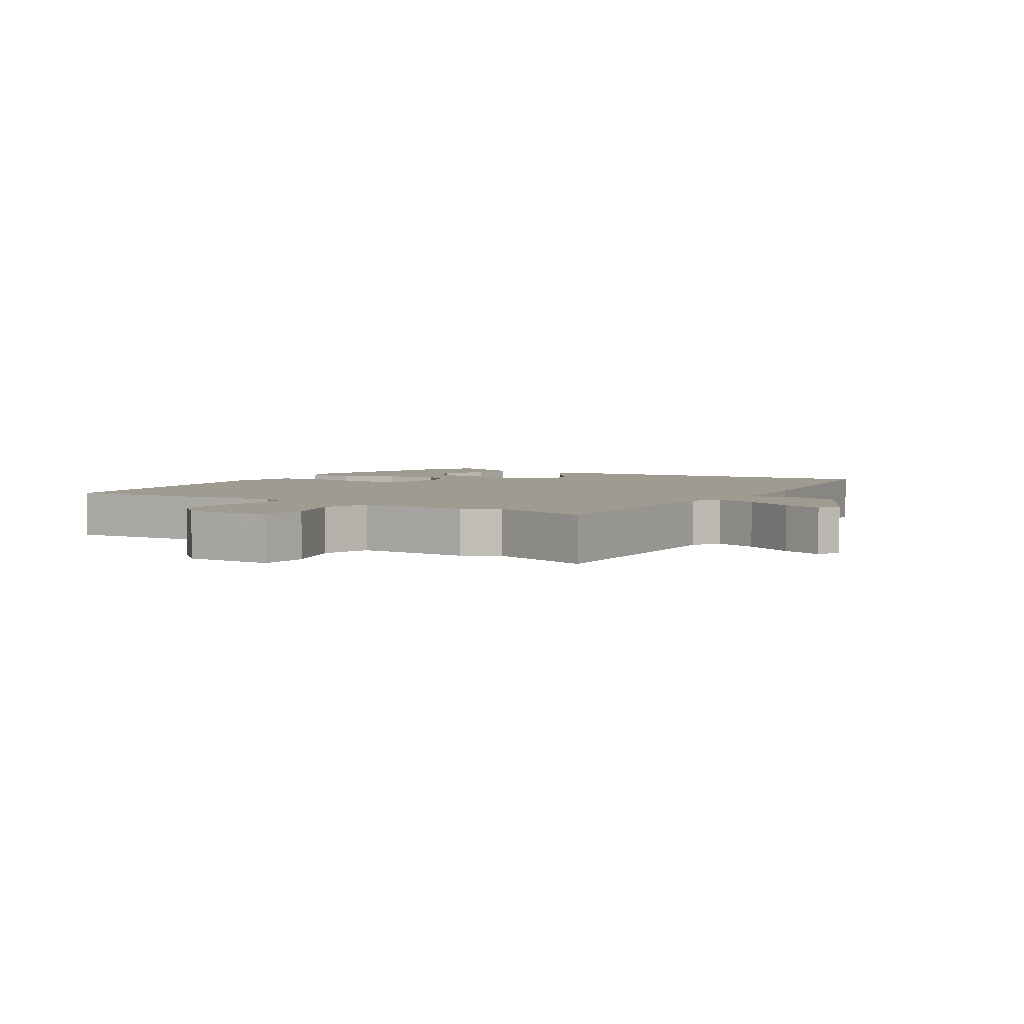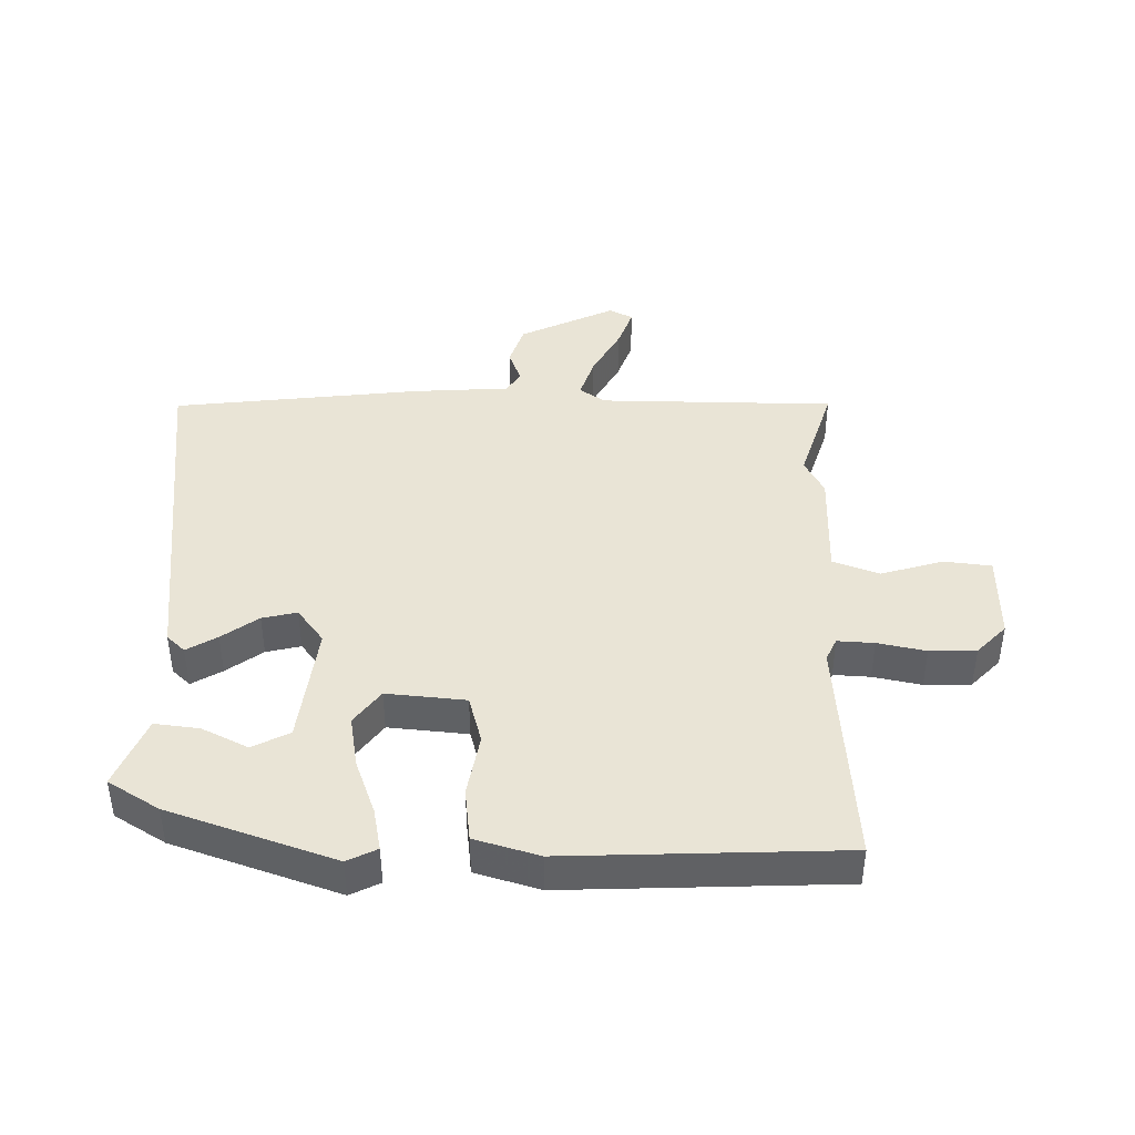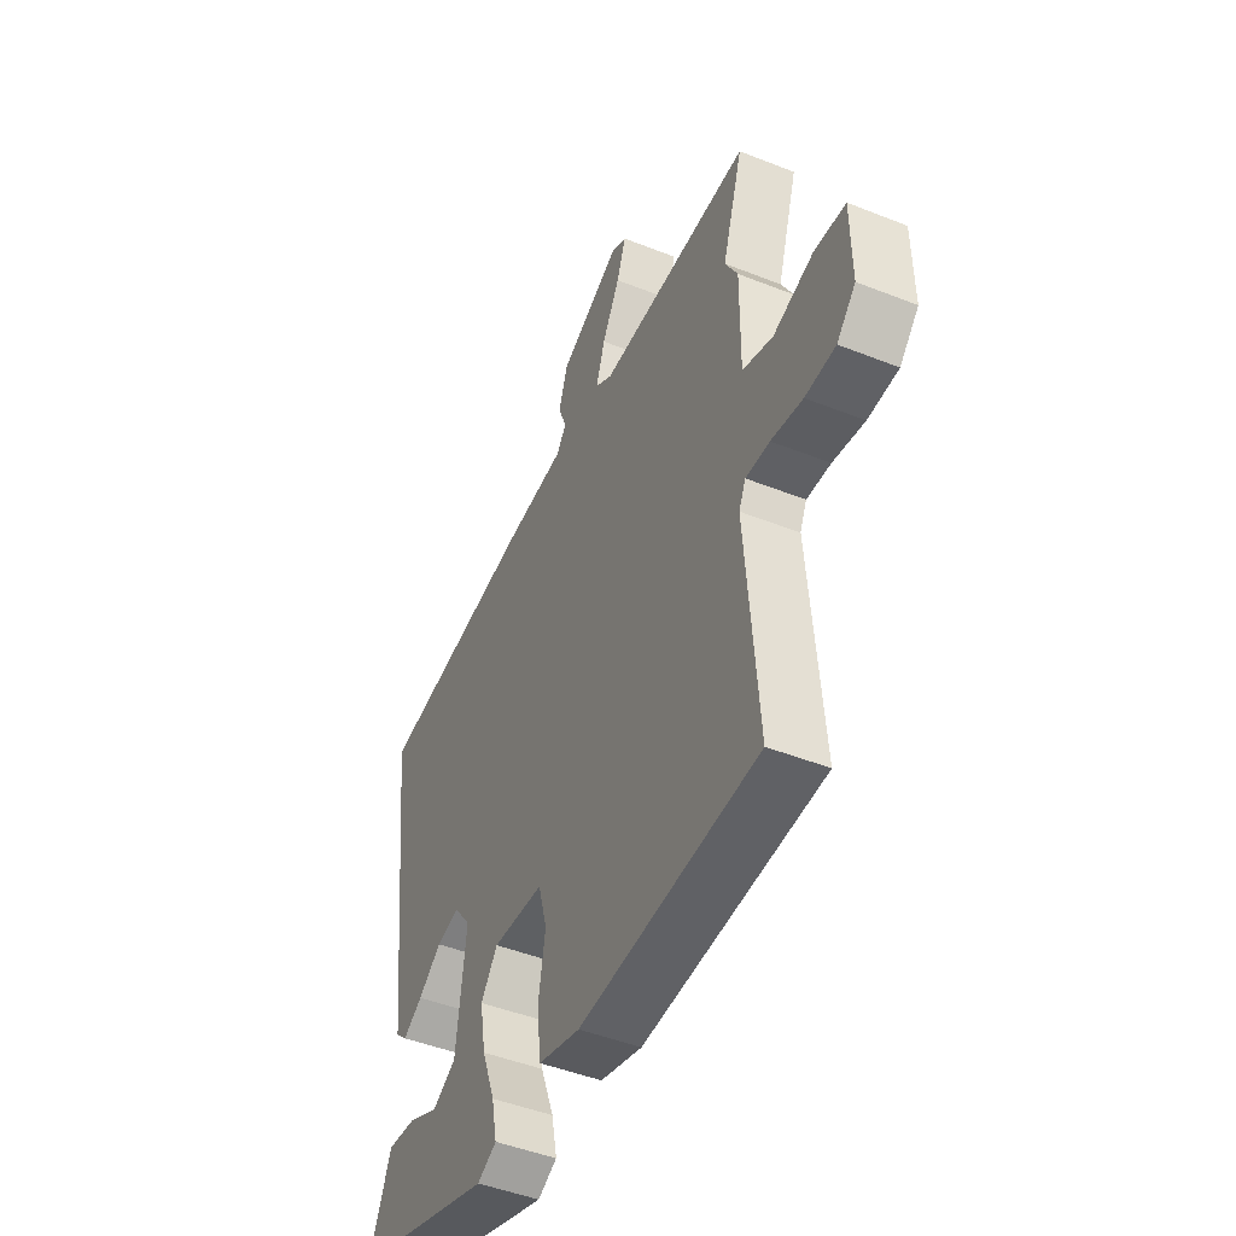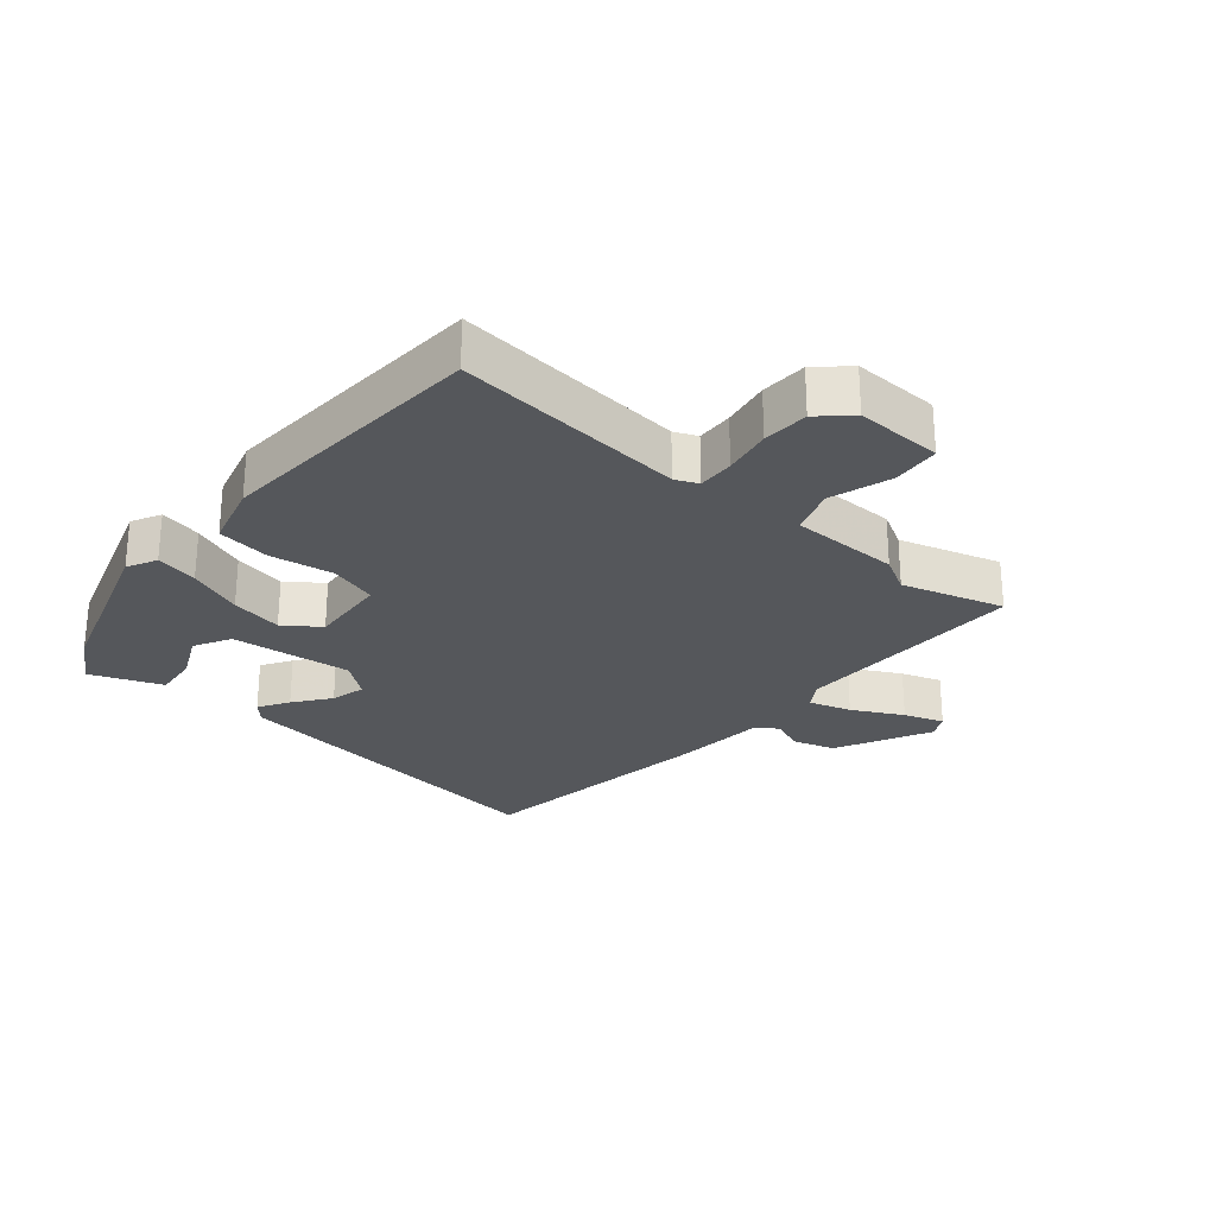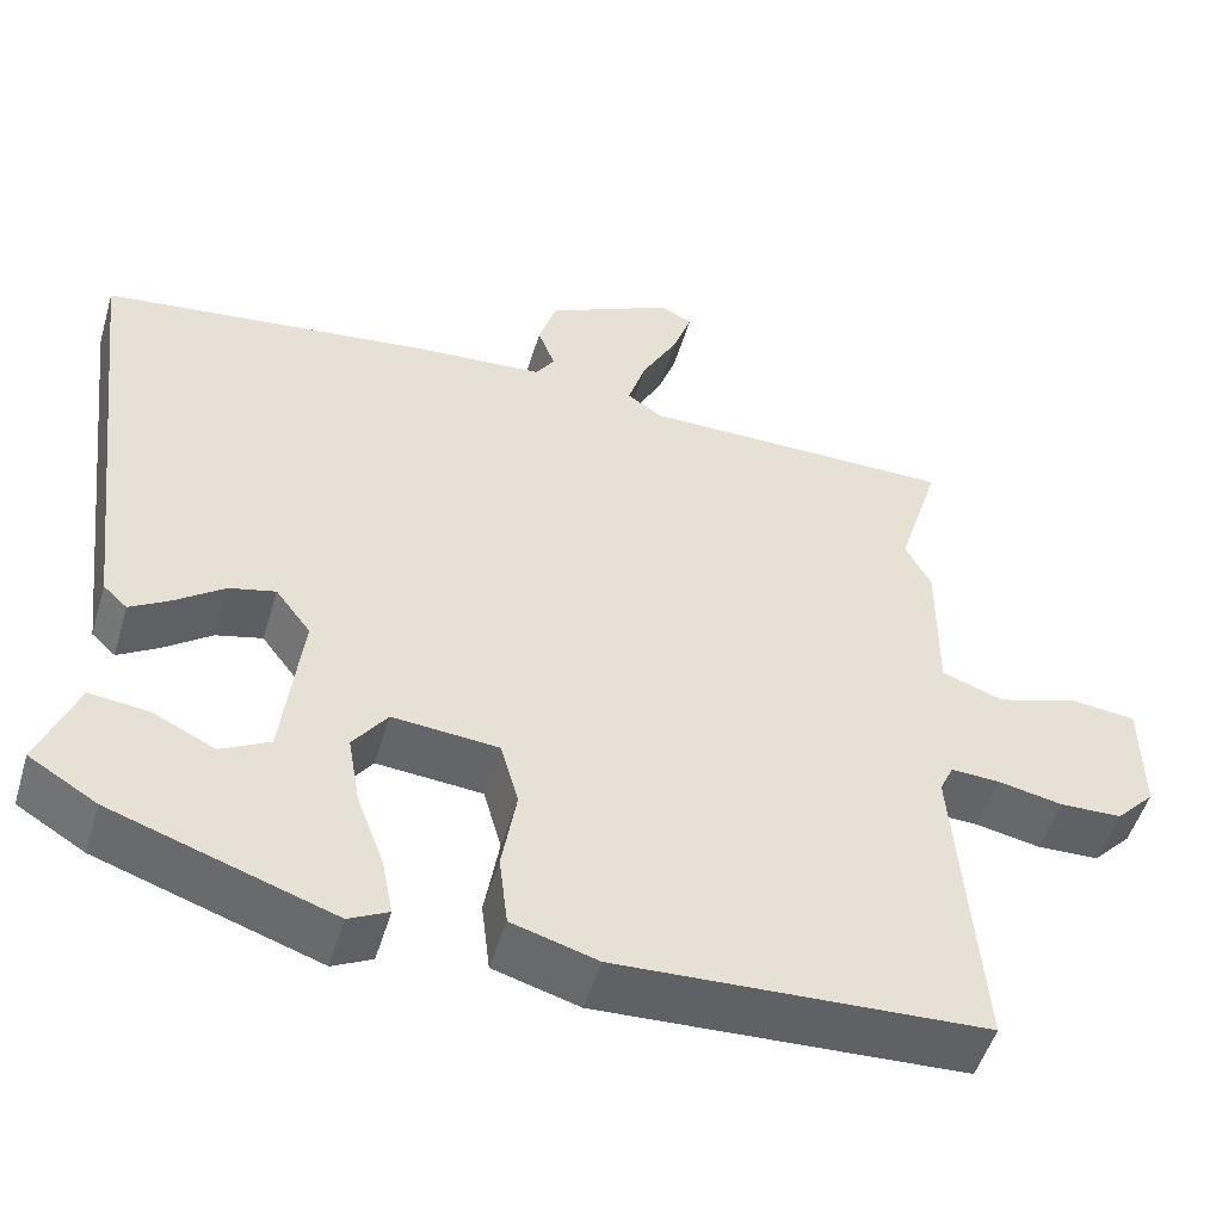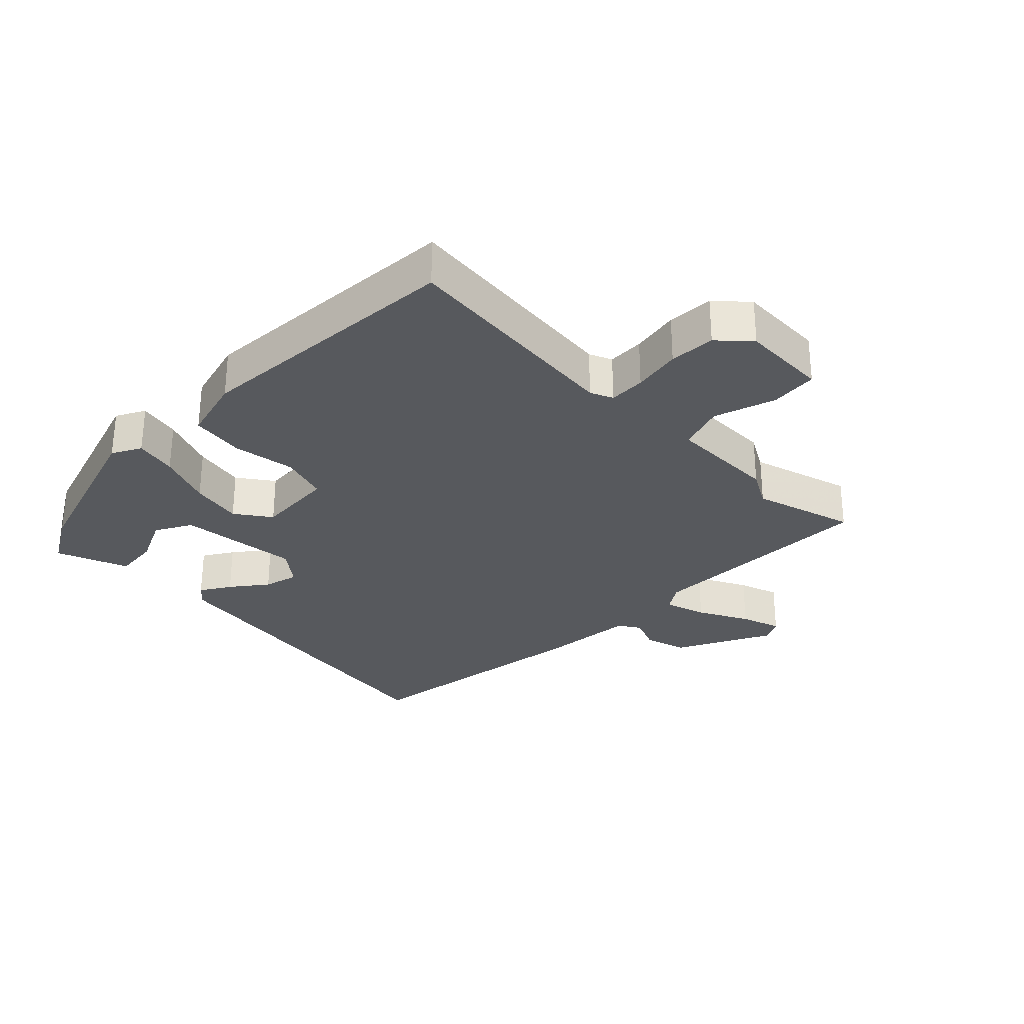
<metadata>
{"format":"obj","ext":"obj","renderer":"f3d","projection":"perspective","resolution":1024,"background":"white","views":[{"elev":4.1,"azim":-58.6,"up":"+Y"},{"elev":42.5,"azim":-178.9,"up":"+Y"},{"elev":-46.8,"azim":-114.3,"up":"+Z"},{"elev":-26.6,"azim":-131.2,"up":"+Y"},{"elev":-50.7,"azim":163.5,"up":"+Z"},{"elev":-29.7,"azim":-136.1,"up":"+Y"}]}
</metadata>
<code>
v 0.56 0.07 0.486
v 0.496 0.07 -0.055
v 0.468 0.07 -0.081
v 0.421 0.07 -0.053
v 0.365 0.07 -0.012
v 0.311 0.07 0.001
v 0.27 0.07 -0.053
v 0.293 0.07 -0.241
v 0.35 0.07 -0.271
v 0.422 0.07 -0.236
v 0.491 0.07 -0.228
v 0.536 0.07 -0.338
v 0.457 0.07 -0.386
v 0.2 0.07 -0.473
v 0.154 0.07 -0.45
v 0.167 0.07 -0.384
v 0.199 0.07 -0.298
v 0.213 0.07 -0.217
v 0.173 0.07 -0.163
v 0.05 0.07 -0.174
v 0.029 0.07 -0.249
v 0.046 0.07 -0.347
v 0.036 0.07 -0.43
v -0.064 0.07 -0.459
v -0.491 0.07 -0.44
v -0.462 0.07 -0.079
v -0.478 0.07 -0.044
v -0.535 0.07 -0.047
v -0.61 0.07 -0.062
v -0.682 0.07 -0.06
v -0.727 0.07 -0.013
v -0.725 0.07 0.123
v -0.651 0.07 0.131
v -0.555 0.07 0.102
v -0.483 0.07 0.128
v -0.484 0.07 0.298
v -0.454 0.07 0.354
v -0.503 0.07 0.511
v -0.137 0.07 0.513
v -0.097 0.07 0.54
v -0.118 0.07 0.605
v -0.16 0.07 0.682
v -0.182 0.07 0.744
v -0.146 0.07 0.763
v 0.002 0.07 0.692
v 0.023 0.07 0.627
v 0.003 0.07 0.575
v 0.025 0.07 0.542
v 0.174 0.07 0.532
v 0.56 0 0.486
v 0.496 0 -0.055
v 0.468 0 -0.081
v 0.421 0 -0.053
v 0.365 0 -0.012
v 0.311 0 0.001
v 0.27 0 -0.053
v 0.293 0 -0.241
v 0.35 0 -0.271
v 0.422 0 -0.236
v 0.491 0 -0.228
v 0.536 0 -0.338
v 0.457 0 -0.386
v 0.2 0 -0.473
v 0.154 0 -0.45
v 0.167 0 -0.384
v 0.199 0 -0.298
v 0.213 0 -0.217
v 0.173 0 -0.163
v 0.05 0 -0.174
v 0.029 0 -0.249
v 0.046 0 -0.347
v 0.036 0 -0.43
v -0.064 0 -0.459
v -0.491 0 -0.44
v -0.462 0 -0.079
v -0.478 0 -0.044
v -0.535 0 -0.047
v -0.61 0 -0.062
v -0.682 0 -0.06
v -0.727 0 -0.013
v -0.725 0 0.123
v -0.651 0 0.131
v -0.555 0 0.102
v -0.483 0 0.128
v -0.484 0 0.298
v -0.454 0 0.354
v -0.503 0 0.511
v -0.137 0 0.513
v -0.097 0 0.54
v -0.118 0 0.605
v -0.16 0 0.682
v -0.182 0 0.744
v -0.146 0 0.763
v 0.002 0 0.692
v 0.023 0 0.627
v 0.003 0 0.575
v 0.025 0 0.542
v 0.174 0 0.532
f 48 49 1 2
f 44 45 46 47
f 44 47 48
f 41 42 43 44
f 40 41 44 48
f 39 40 48 2
f 37 38 39 2
f 35 36 37
f 31 32 33 34
f 31 34 35
f 28 29 30 31
f 27 28 31 35
f 26 27 35 37
f 24 25 26
f 21 22 23 24
f 20 21 24 26
f 19 20 26 37
f 14 15 16 17
f 14 17 18
f 13 14 18
f 9 10 11 12
f 9 12 13
f 8 9 13 18
f 2 3 4 5
f 37 2 5
f 37 5 6
f 19 37 6 7
f 7 8 18 19
f 51 50 98 97
f 96 95 94 93
f 97 96 93
f 93 92 91 90
f 97 93 90 89
f 51 97 89 88
f 51 88 87 86
f 86 85 84
f 83 82 81 80
f 84 83 80
f 80 79 78 77
f 84 80 77 76
f 86 84 76 75
f 75 74 73
f 73 72 71 70
f 75 73 70 69
f 86 75 69 68
f 66 65 64 63
f 67 66 63
f 67 63 62
f 61 60 59 58
f 62 61 58
f 67 62 58 57
f 54 53 52 51
f 54 51 86
f 55 54 86
f 56 55 86 68
f 68 67 57 56
f 1 50 51 2
f 2 51 52 3
f 3 52 53 4
f 4 53 54 5
f 5 54 55 6
f 6 55 56 7
f 7 56 57 8
f 8 57 58 9
f 9 58 59 10
f 10 59 60 11
f 11 60 61 12
f 12 61 62 13
f 13 62 63 14
f 14 63 64 15
f 15 64 65 16
f 16 65 66 17
f 17 66 67 18
f 18 67 68 19
f 19 68 69 20
f 20 69 70 21
f 21 70 71 22
f 22 71 72 23
f 23 72 73 24
f 24 73 74 25
f 25 74 75 26
f 26 75 76 27
f 27 76 77 28
f 28 77 78 29
f 29 78 79 30
f 30 79 80 31
f 31 80 81 32
f 32 81 82 33
f 33 82 83 34
f 34 83 84 35
f 35 84 85 36
f 36 85 86 37
f 37 86 87 38
f 38 87 88 39
f 39 88 89 40
f 40 89 90 41
f 41 90 91 42
f 42 91 92 43
f 43 92 93 44
f 44 93 94 45
f 45 94 95 46
f 46 95 96 47
f 47 96 97 48
f 48 97 98 49
f 49 98 50 1

</code>
